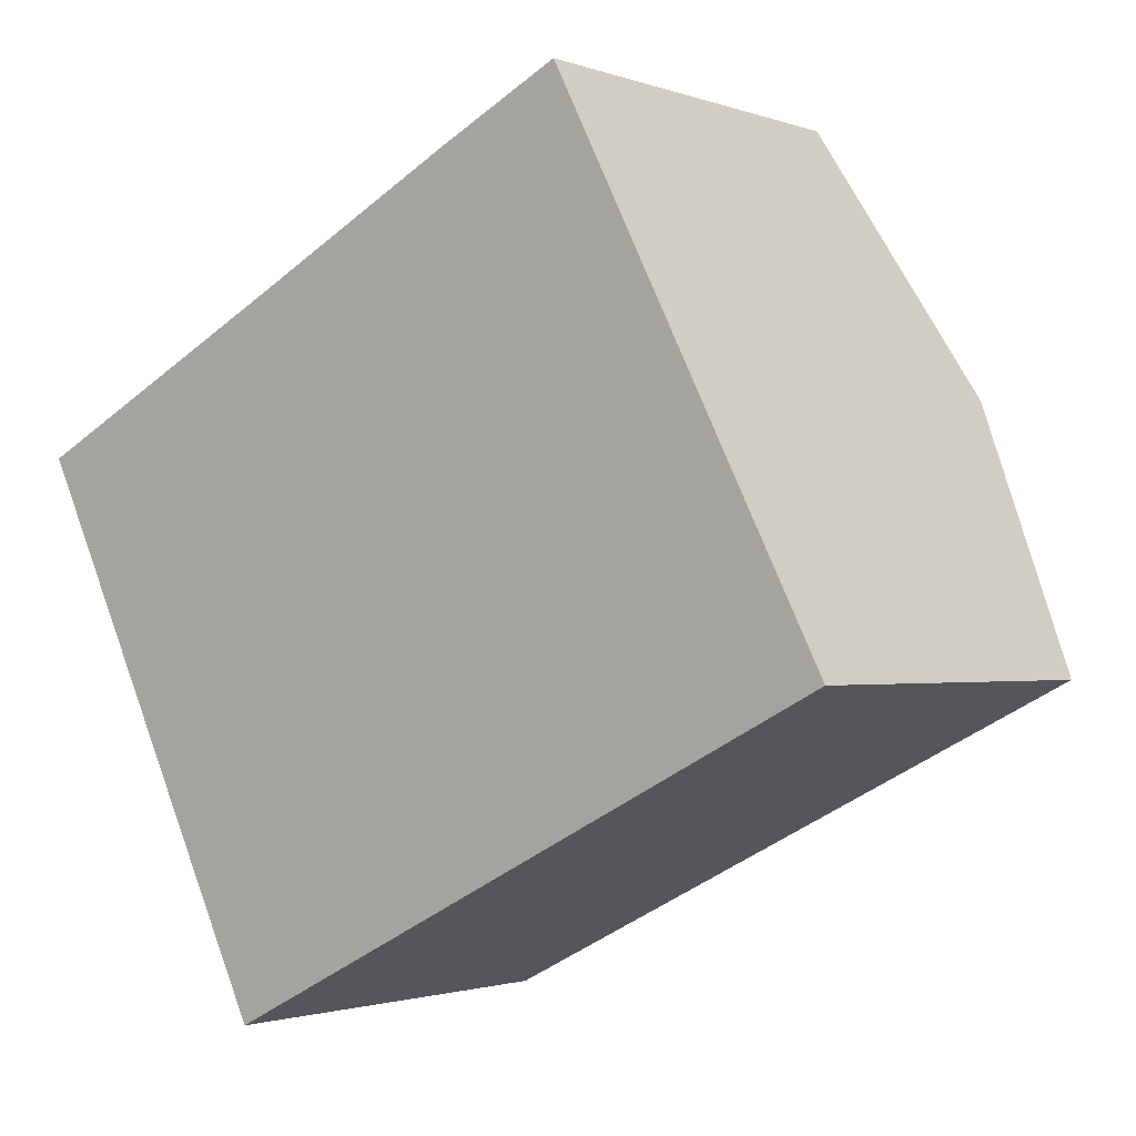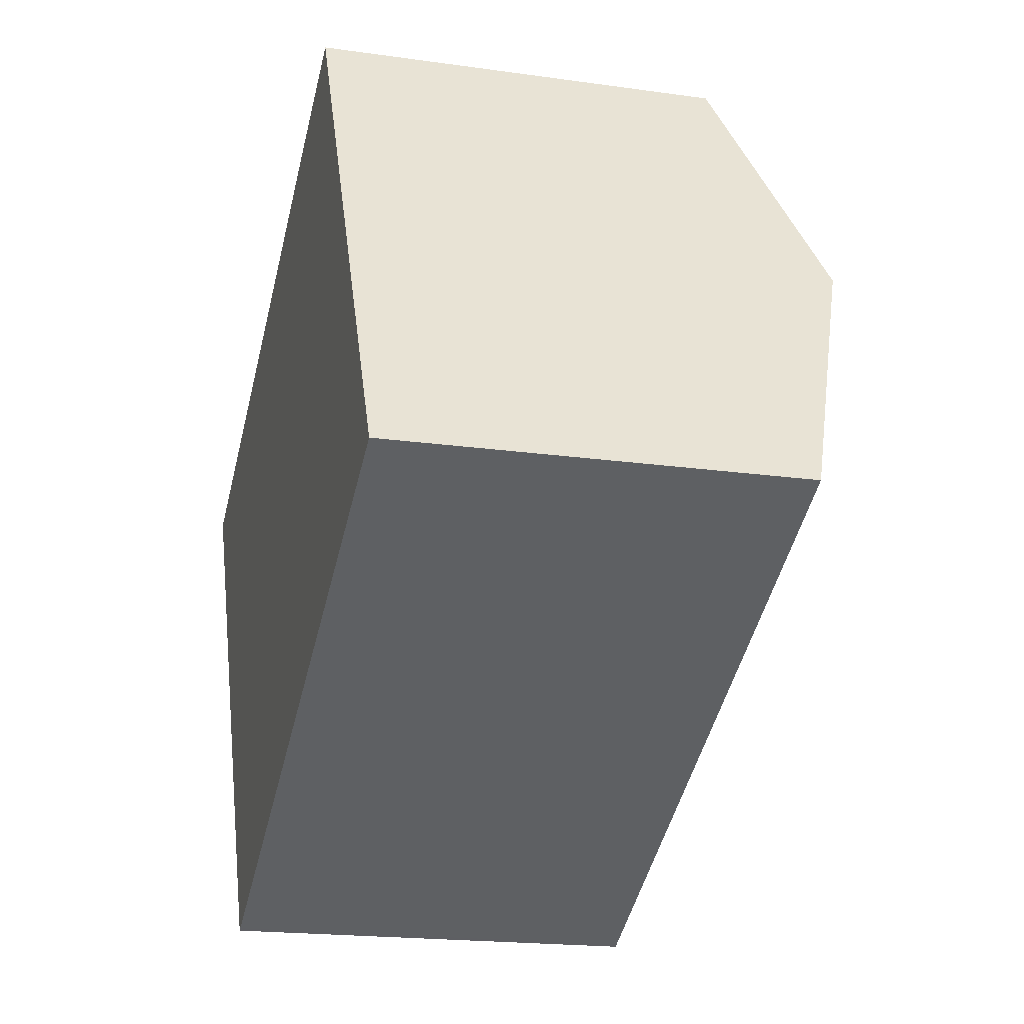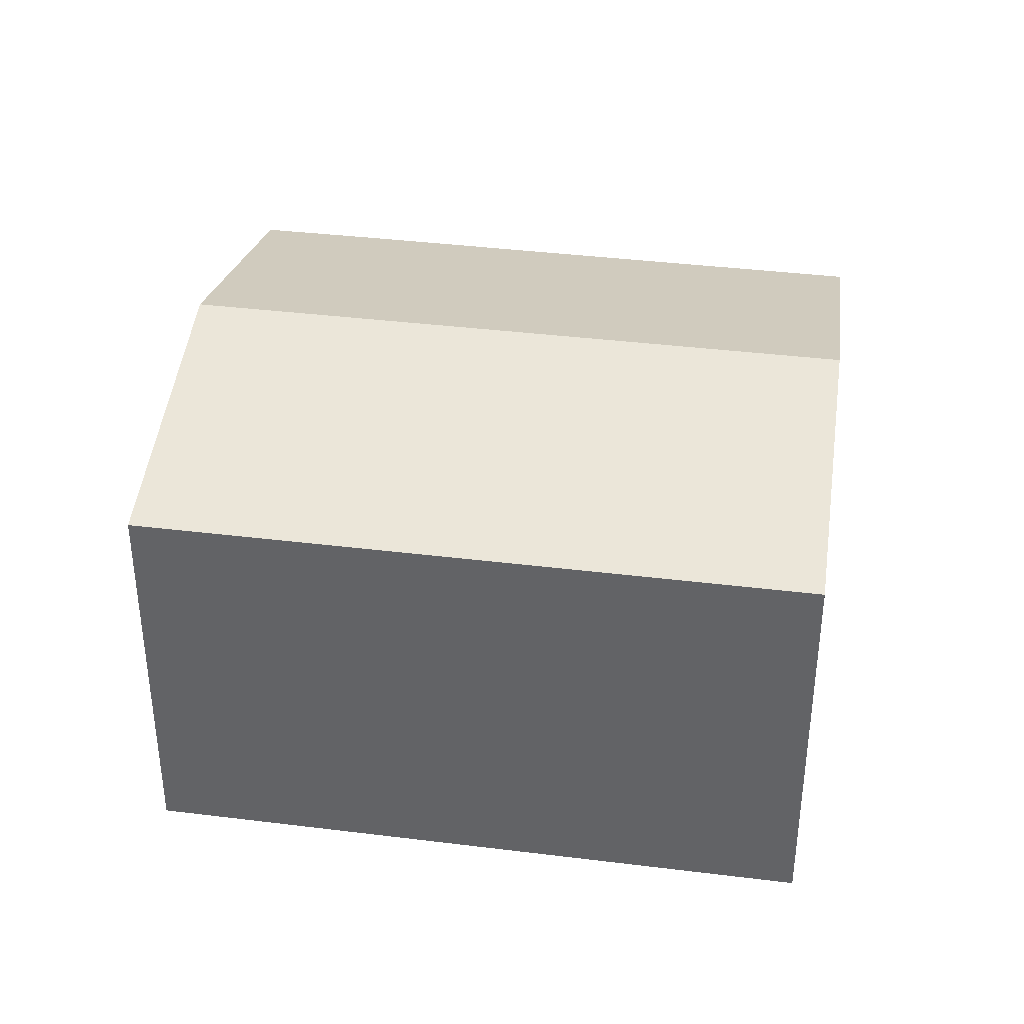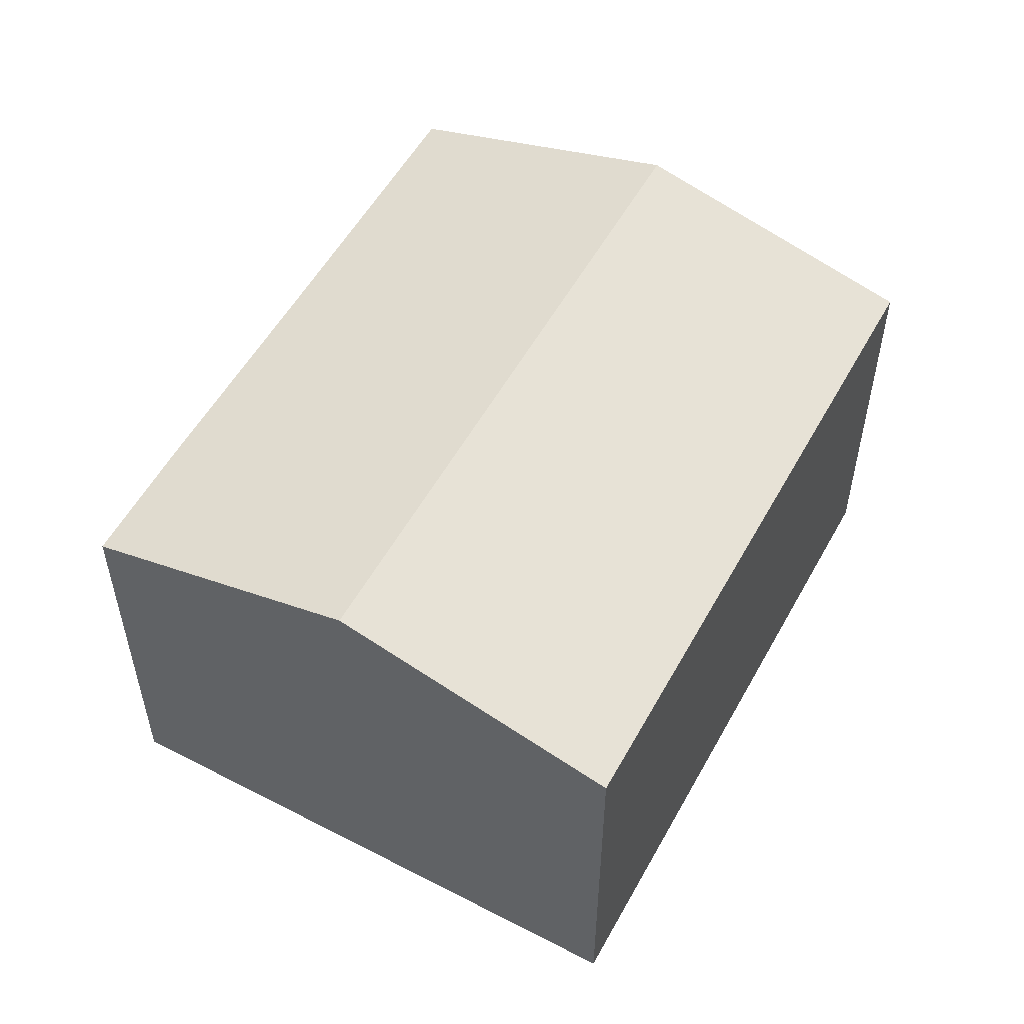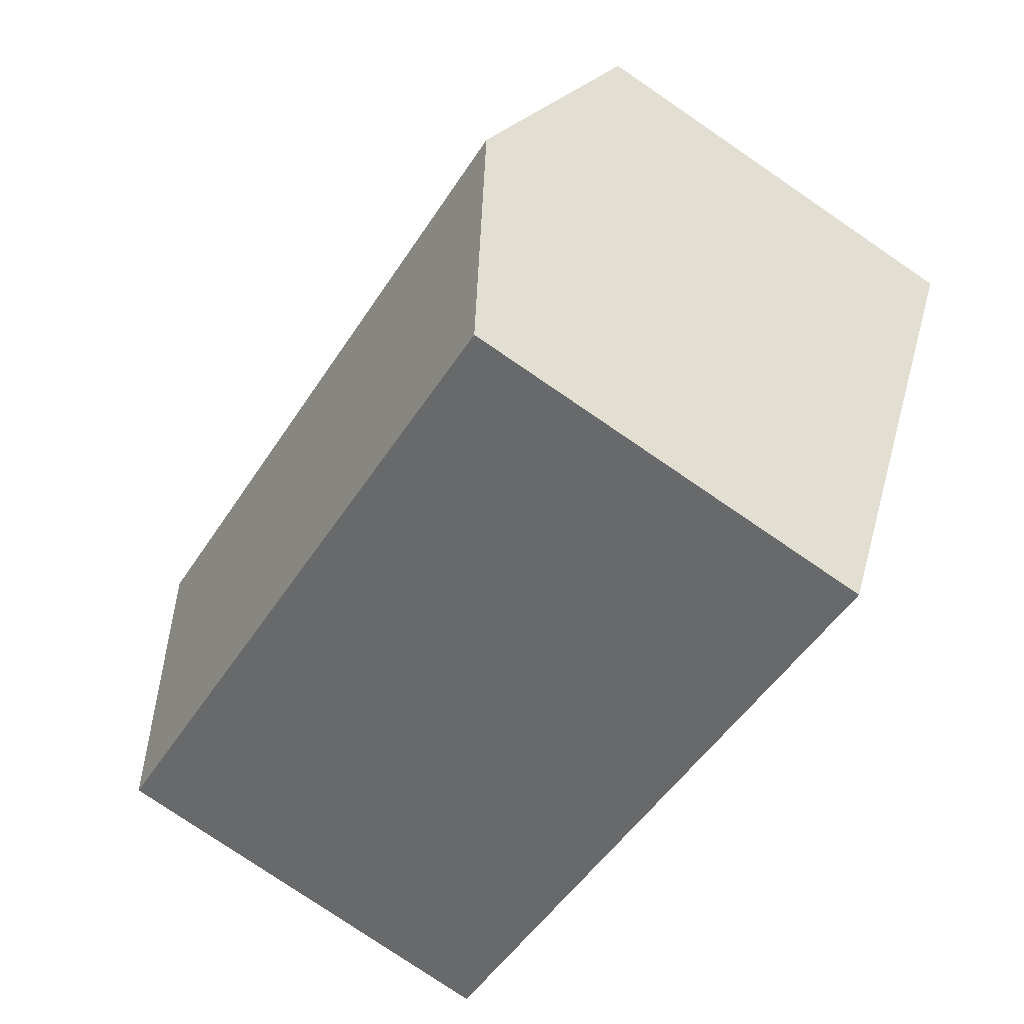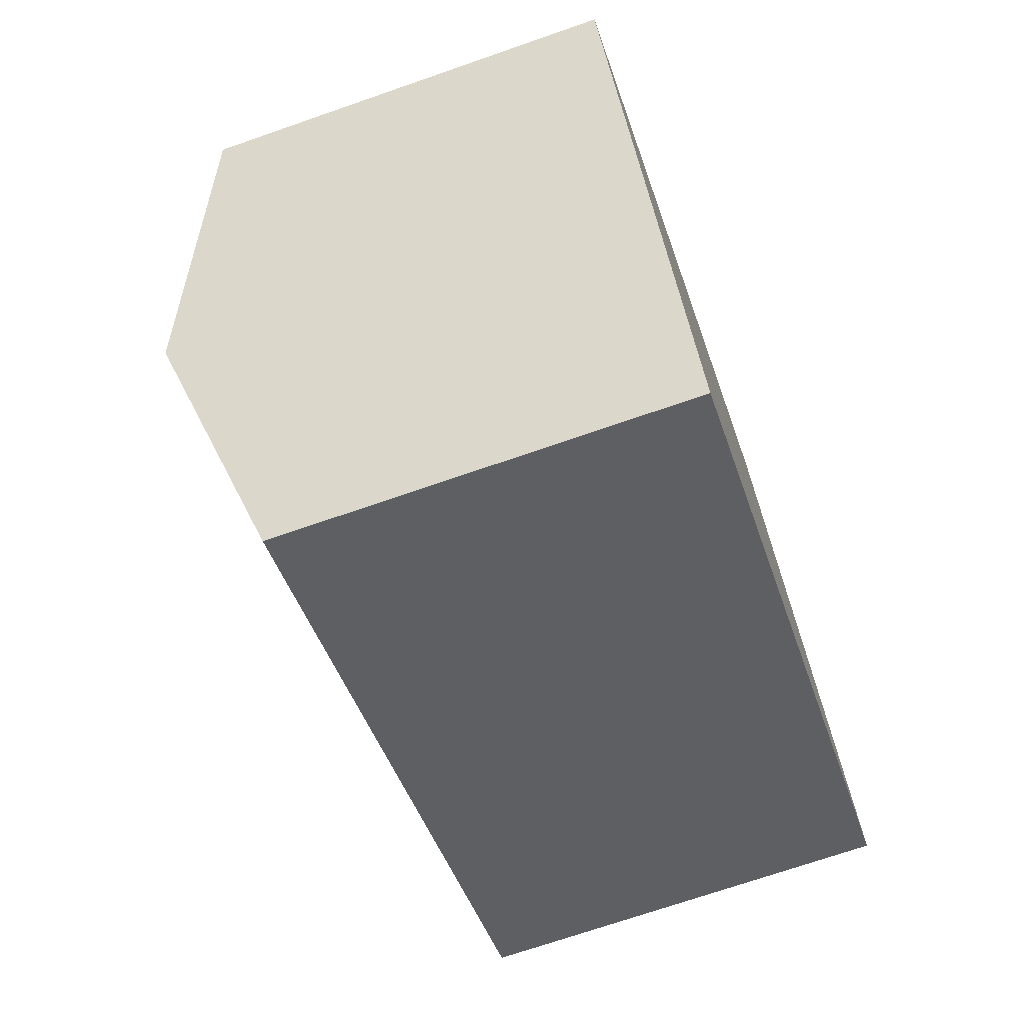
<metadata>
{"format":"obj","ext":"obj","renderer":"f3d","projection":"perspective","resolution":1024,"background":"white","views":[{"elev":-1.6,"azim":37.9,"up":"+Z"},{"elev":-19.2,"azim":75.0,"up":"+Z"},{"elev":37.9,"azim":162.2,"up":"+Y"},{"elev":54.6,"azim":91.7,"up":"+Y"},{"elev":-77.9,"azim":-124.3,"up":"+Z"},{"elev":-70.7,"azim":-70.8,"up":"+Z"}]}
</metadata>
<code>
v  15.68 10.19 1.04
v  3.57 9.652 -7.361
v  2.682 10.19 -5.53
v  5.376 8.558 -11.09
v  5.452 8.558 -11.05
v  18.49 8.557 -4.461
v  0 8.565 5.245e-16
v  5.779 8.565 2.922
v  10.31 8.557 5.244
v  12.89 8.565 6.513
v  0 0 0
v  5.779 -1.789e-16 2.922
v  10.31 -3.211e-16 5.244
v  12.89 -3.988e-16 6.513
v  15.68 -6.368e-17 1.04
v  18.49 2.732e-16 -4.461
v  5.452 6.764e-16 -11.05
v  5.376 6.788e-16 -11.09
v  3.57 4.507e-16 -7.361
v  2.682 3.386e-16 -5.53
g defaultobject
f 1 2 3
f 2 1 4
f 4 1 5
f 5 1 6
f 7 1 3
f 1 7 8
f 1 8 9
f 1 9 10
f 11 8 7
f 8 11 12
f 8 12 9
f 9 12 10
f 10 12 13
f 10 13 14
f 14 1 10
f 1 14 6
f 6 14 15
f 6 15 16
f 16 5 6
f 5 16 17
f 5 17 4
f 4 17 18
f 18 2 4
f 2 18 3
f 3 18 7
f 7 18 19
f 7 19 20
f 7 20 11
f 13 15 14
f 15 13 12
f 15 12 16
f 16 12 11
f 16 11 20
f 16 20 17
f 17 20 19
f 17 19 18

</code>
